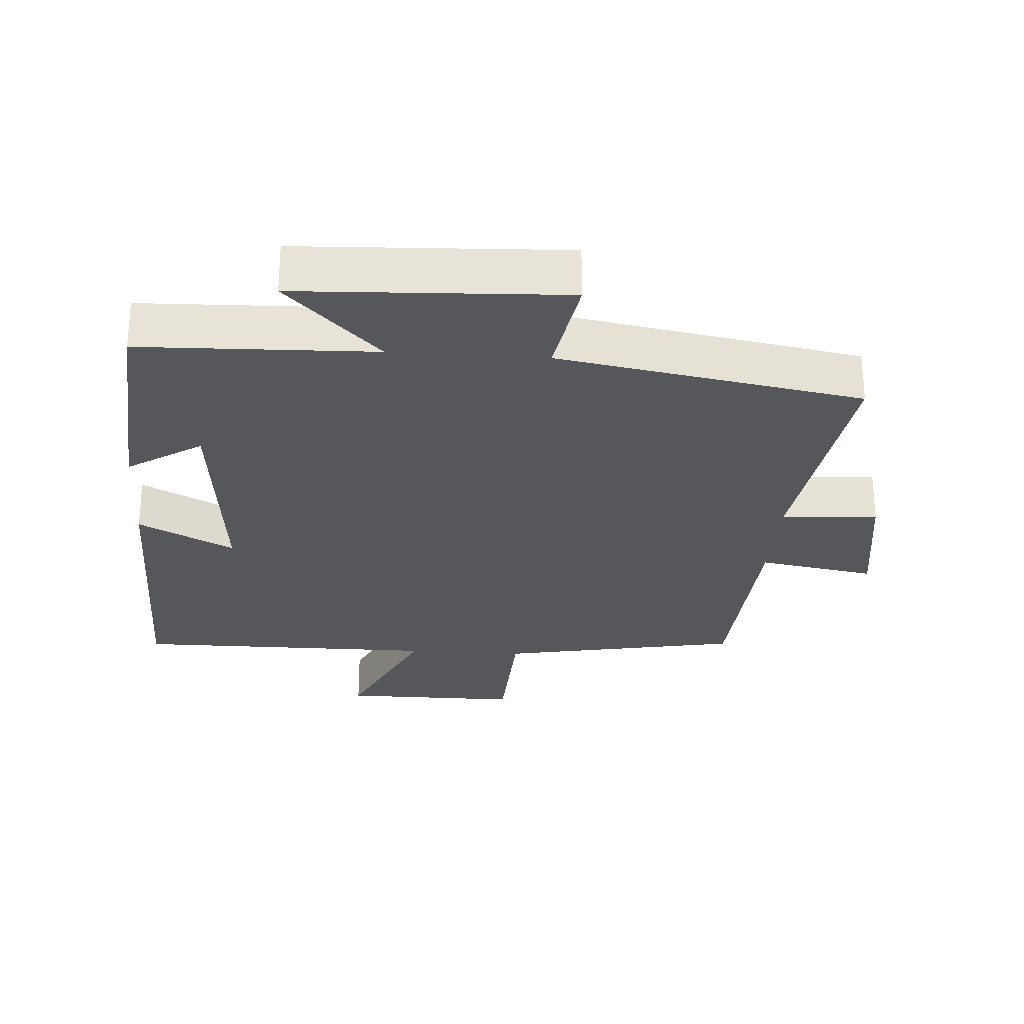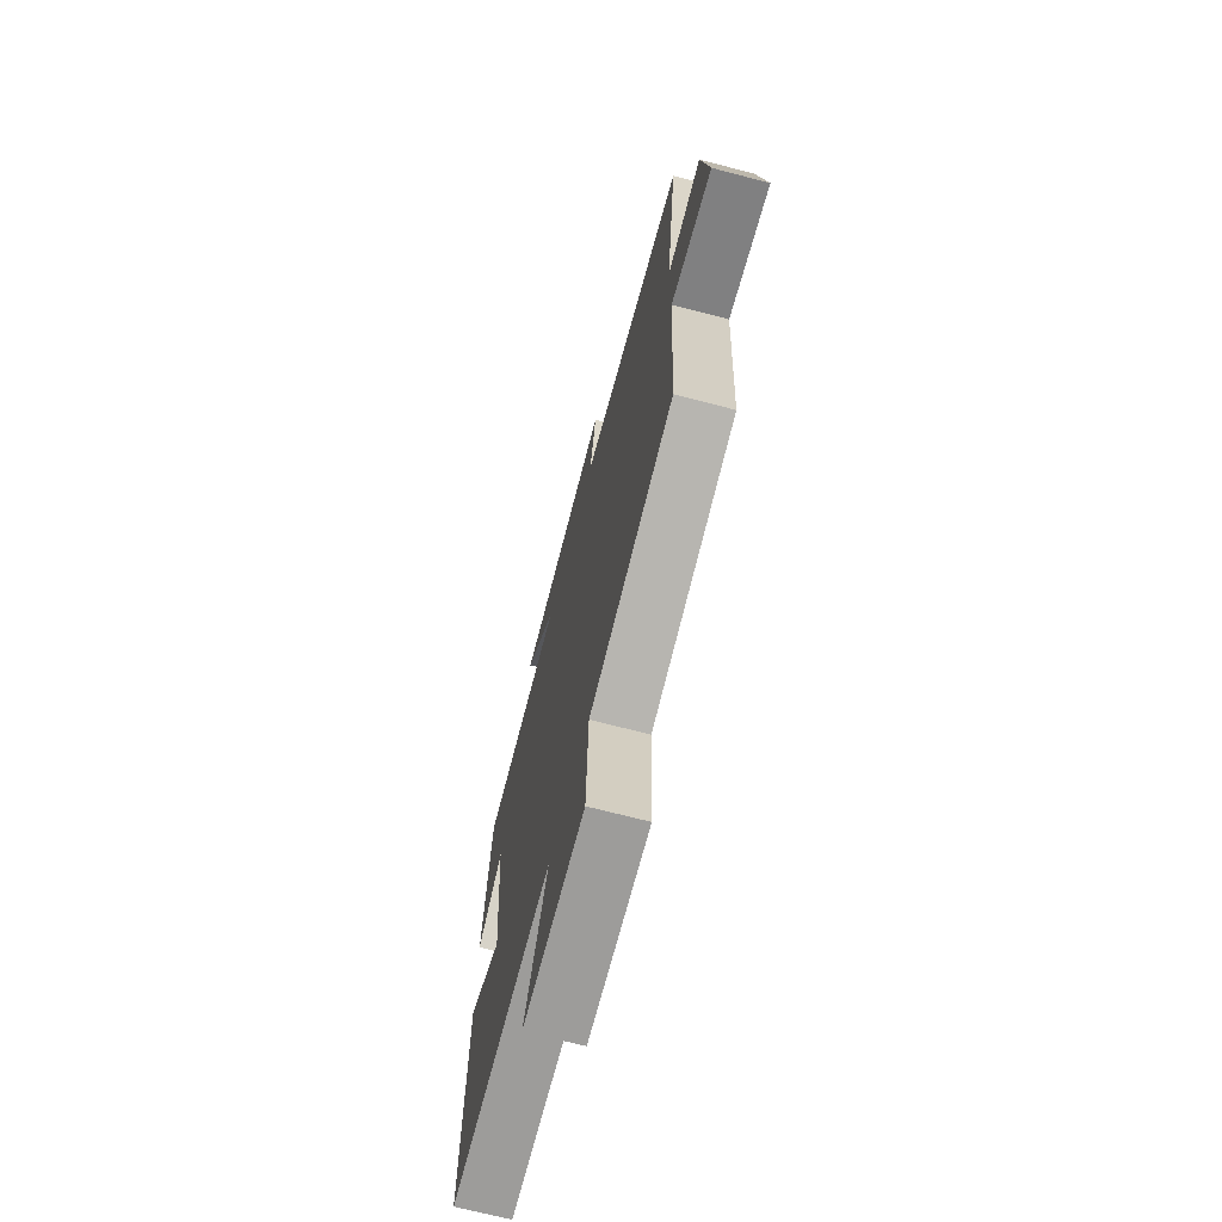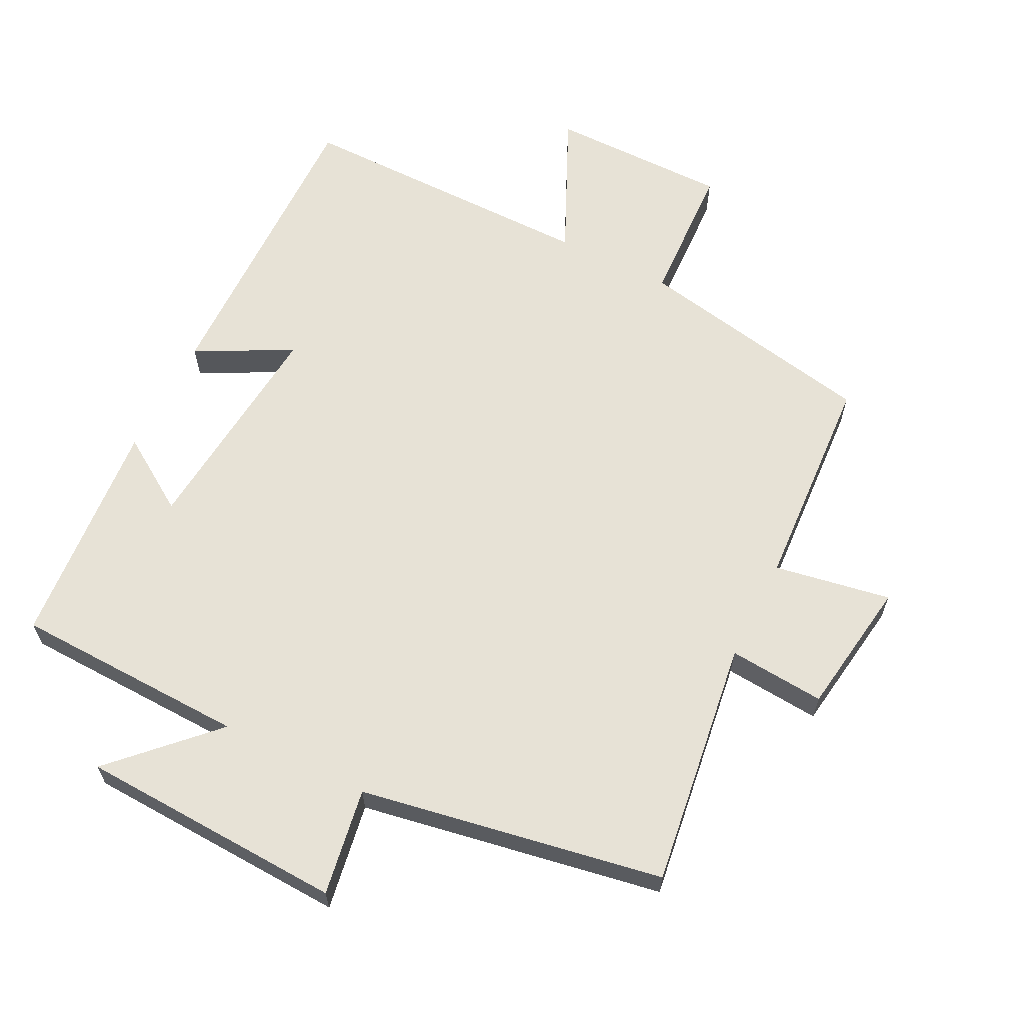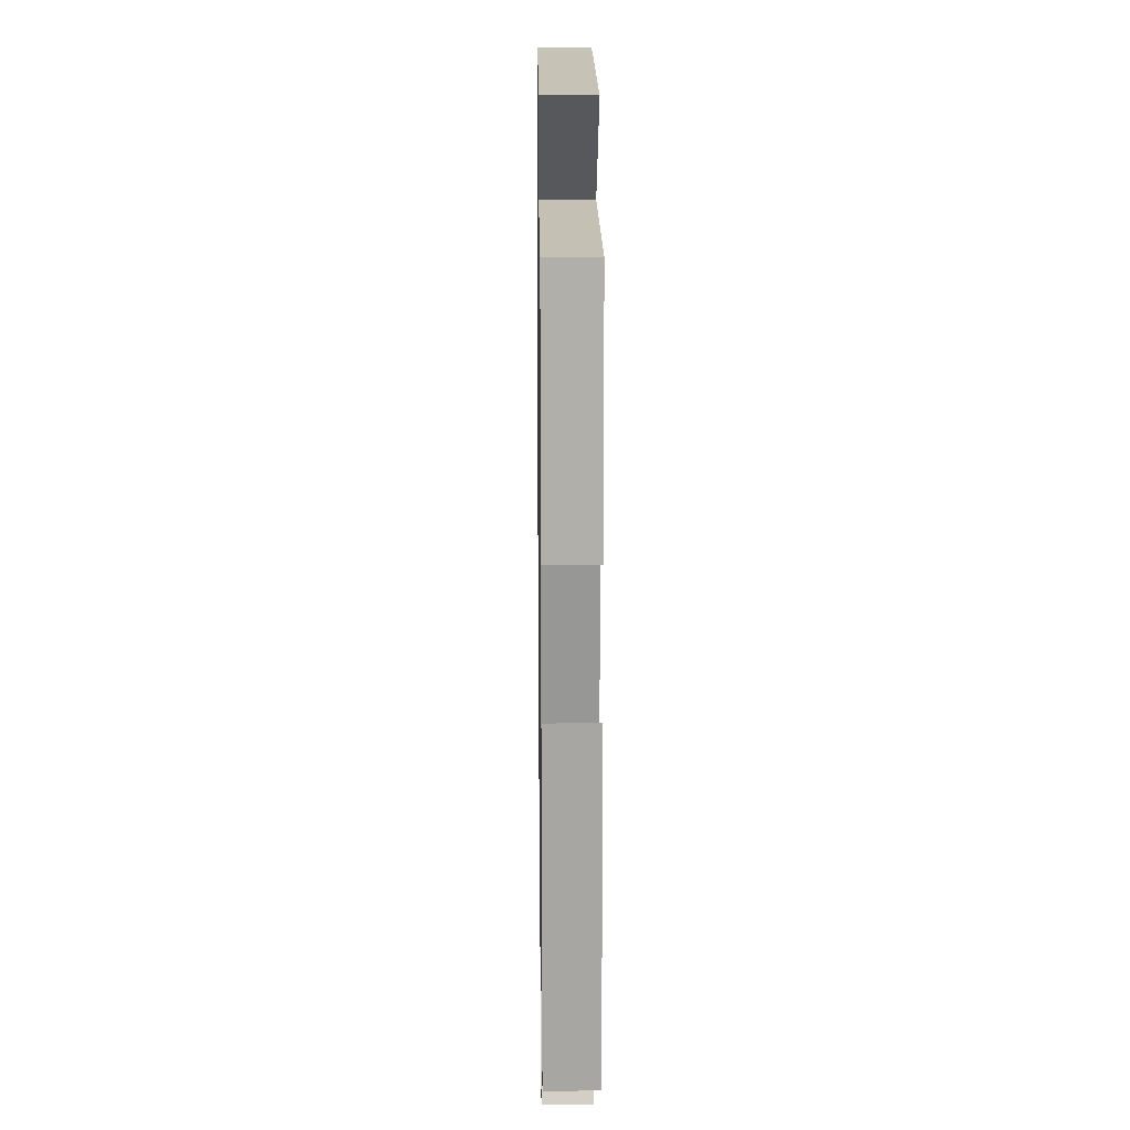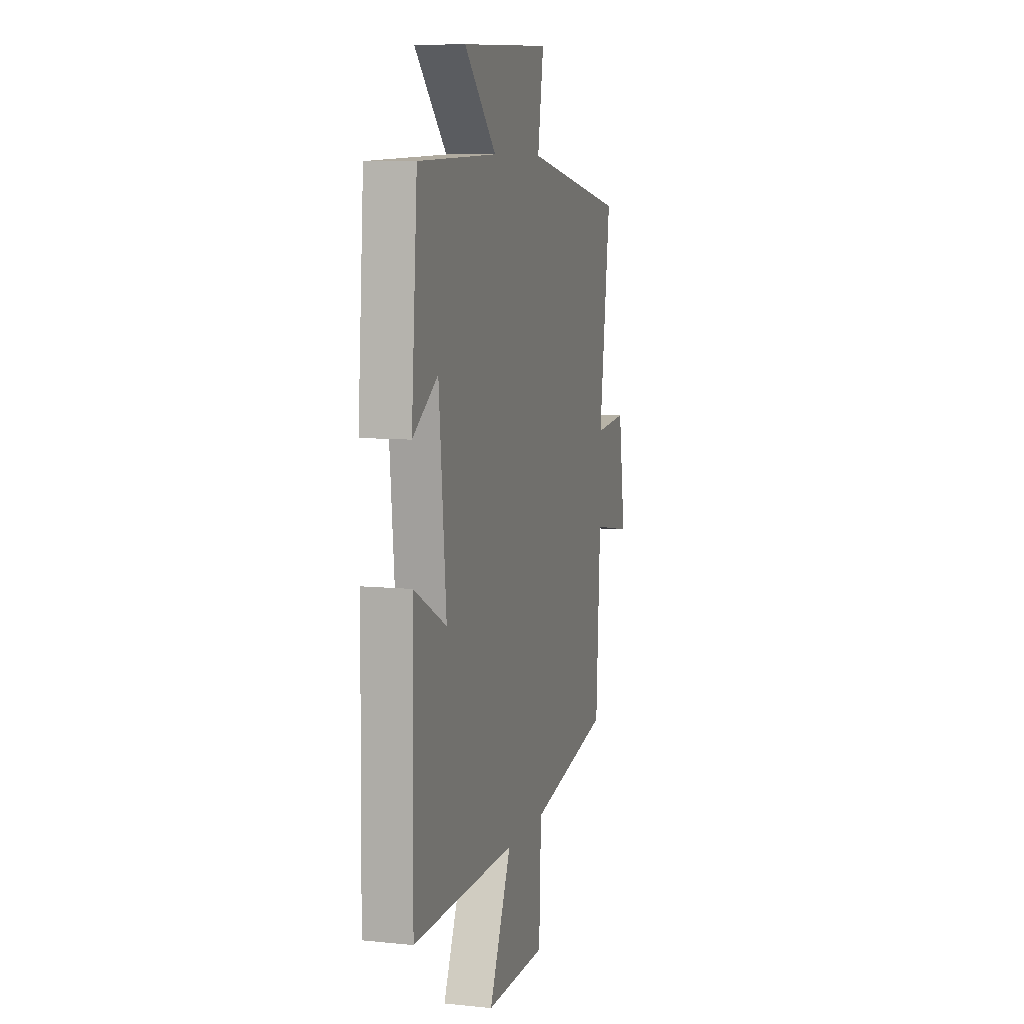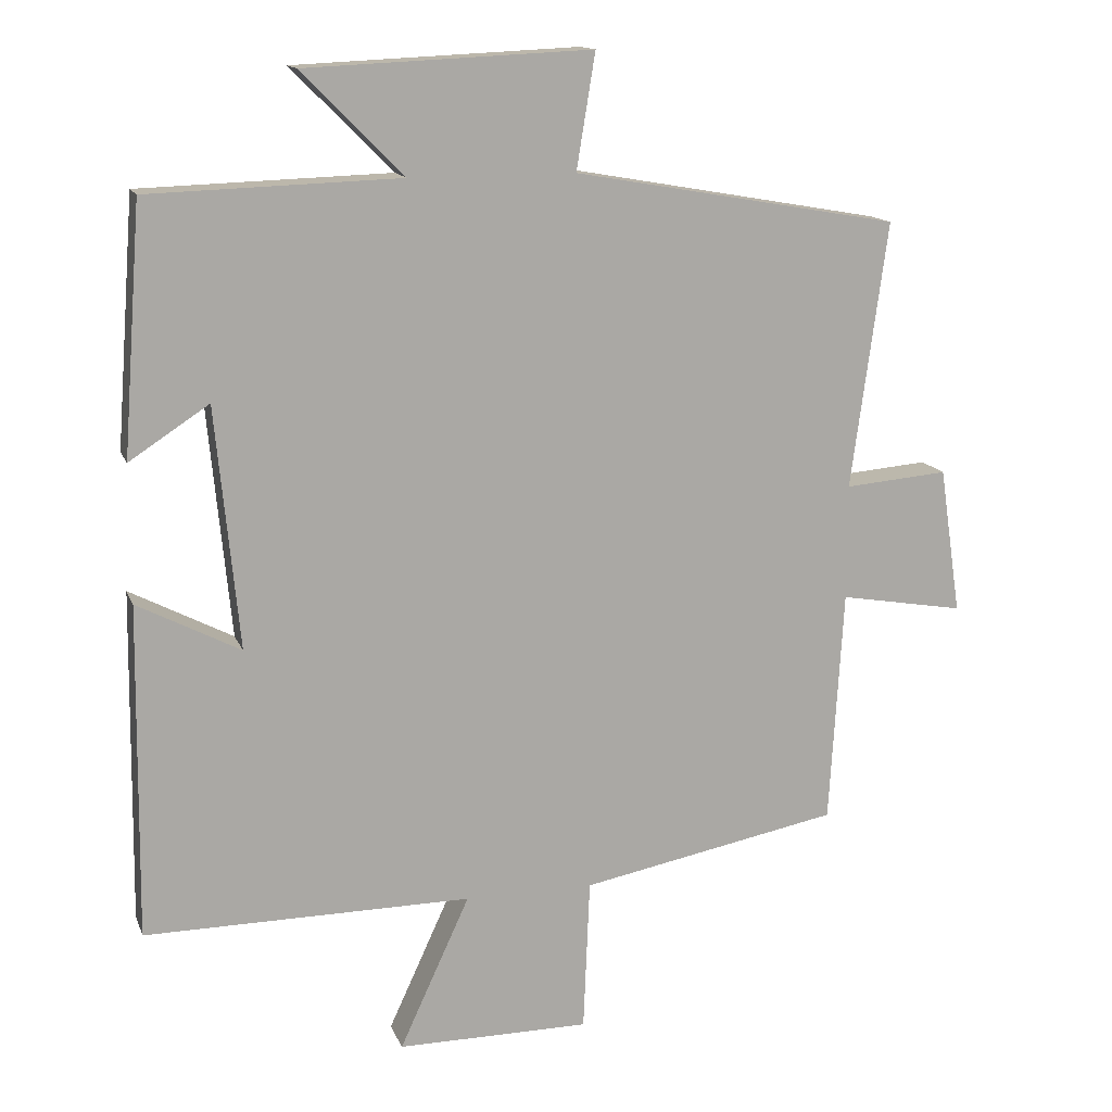
<metadata>
{"format":"obj","ext":"obj","renderer":"f3d","projection":"perspective","resolution":1024,"background":"white","views":[{"elev":-27.4,"azim":-4.0,"up":"+Y"},{"elev":-70.0,"azim":75.4,"up":"+Z"},{"elev":63.1,"azim":26.6,"up":"+Y"},{"elev":16.5,"azim":-90.8,"up":"+Z"},{"elev":8.2,"azim":-74.3,"up":"+Z"},{"elev":14.2,"azim":-16.3,"up":"+Z"}]}
</metadata>
<code>
v 0.481 0.07 -0.431
v 0.123 0.07 -0.5
v 0.114 0.07 -0.711
v -0.152 0.07 -0.711
v -0.055 0.07 -0.5
v -0.506 0.07 -0.502
v -0.5 0.07 -0.041
v -0.358 0.07 -0.115
v -0.39 0.07 0.219
v -0.5 0.07 0.147
v -0.474 0.07 0.489
v -0.127 0.07 0.5
v -0.267 0.07 0.641
v 0.127 0.07 0.659
v 0.101 0.07 0.5
v 0.55 0.07 0.421
v 0.5 0.07 0.053
v 0.643 0.07 0.065
v 0.673 0.07 -0.137
v 0.5 0.07 -0.107
v 0.481 0 -0.431
v 0.123 0 -0.5
v 0.114 0 -0.711
v -0.152 0 -0.711
v -0.055 0 -0.5
v -0.506 0 -0.502
v -0.5 0 -0.041
v -0.358 0 -0.115
v -0.39 0 0.219
v -0.5 0 0.147
v -0.474 0 0.489
v -0.127 0 0.5
v -0.267 0 0.641
v 0.127 0 0.659
v 0.101 0 0.5
v 0.55 0 0.421
v 0.5 0 0.053
v 0.643 0 0.065
v 0.673 0 -0.137
v 0.5 0 -0.107
f 17 18 19 20
f 17 20 1 2
f 15 16 17 2
f 12 13 14 15
f 9 10 11 12
f 8 9 12 15
f 5 6 7 8
f 5 8 15 2
f 2 3 4 5
f 40 39 38 37
f 22 21 40 37
f 22 37 36 35
f 35 34 33 32
f 32 31 30 29
f 35 32 29 28
f 28 27 26 25
f 22 35 28 25
f 25 24 23 22
f 1 21 22 2
f 2 22 23 3
f 3 23 24 4
f 4 24 25 5
f 5 25 26 6
f 6 26 27 7
f 7 27 28 8
f 8 28 29 9
f 9 29 30 10
f 10 30 31 11
f 11 31 32 12
f 12 32 33 13
f 13 33 34 14
f 14 34 35 15
f 15 35 36 16
f 16 36 37 17
f 17 37 38 18
f 18 38 39 19
f 19 39 40 20
f 20 40 21 1

</code>
